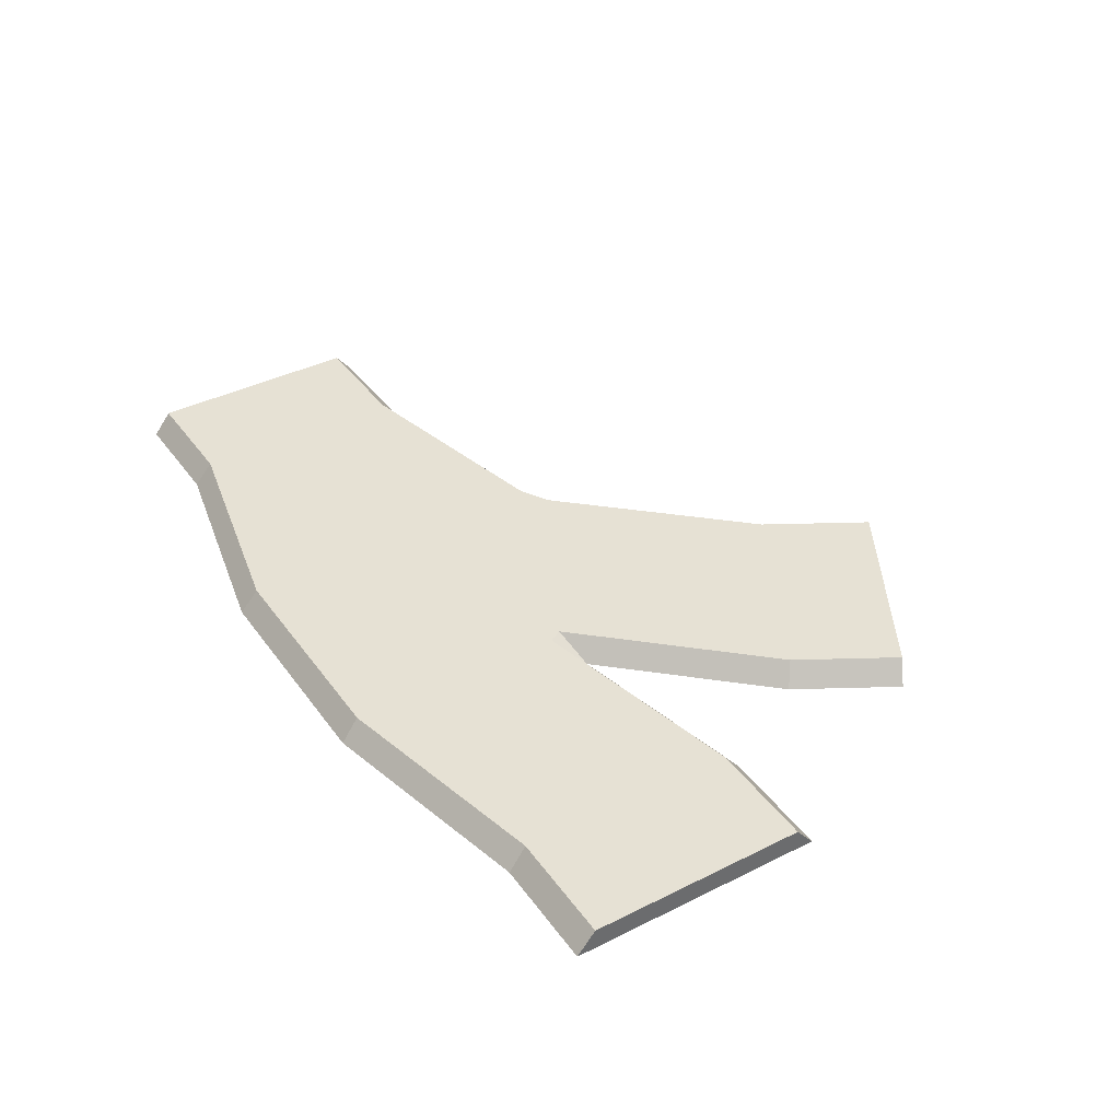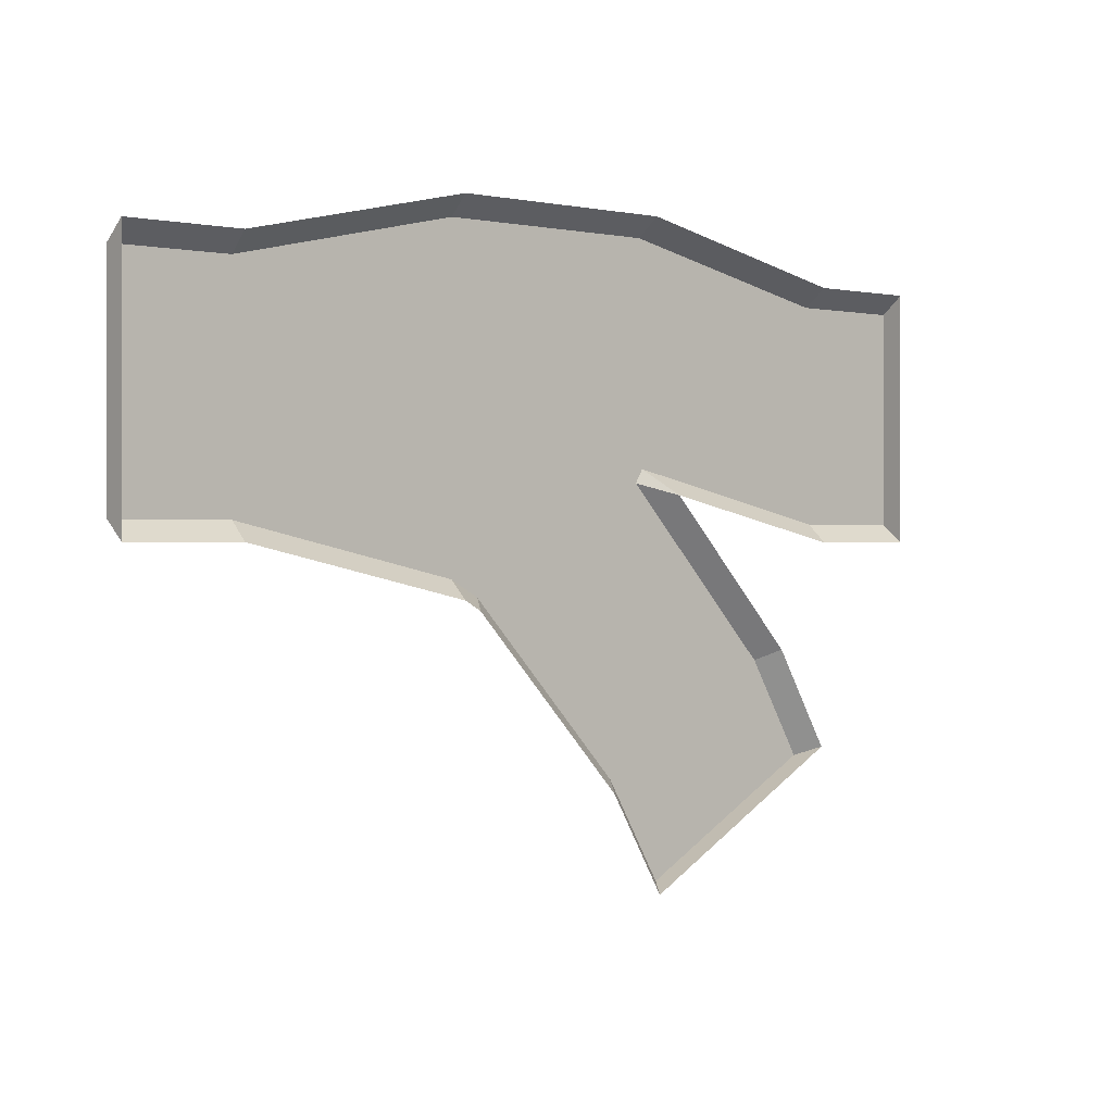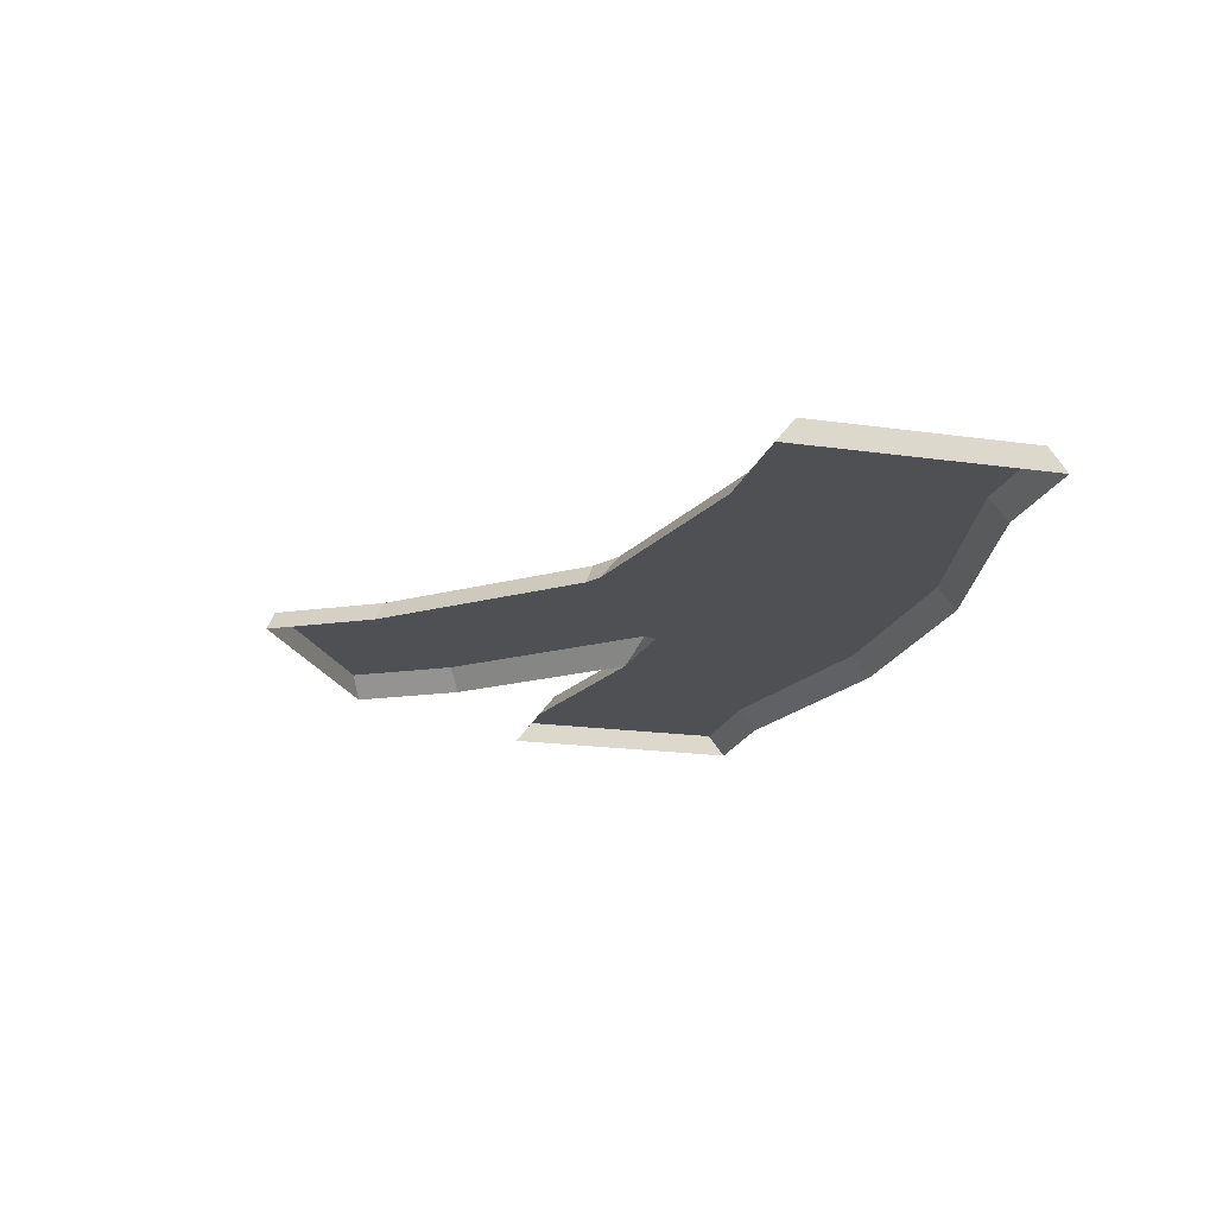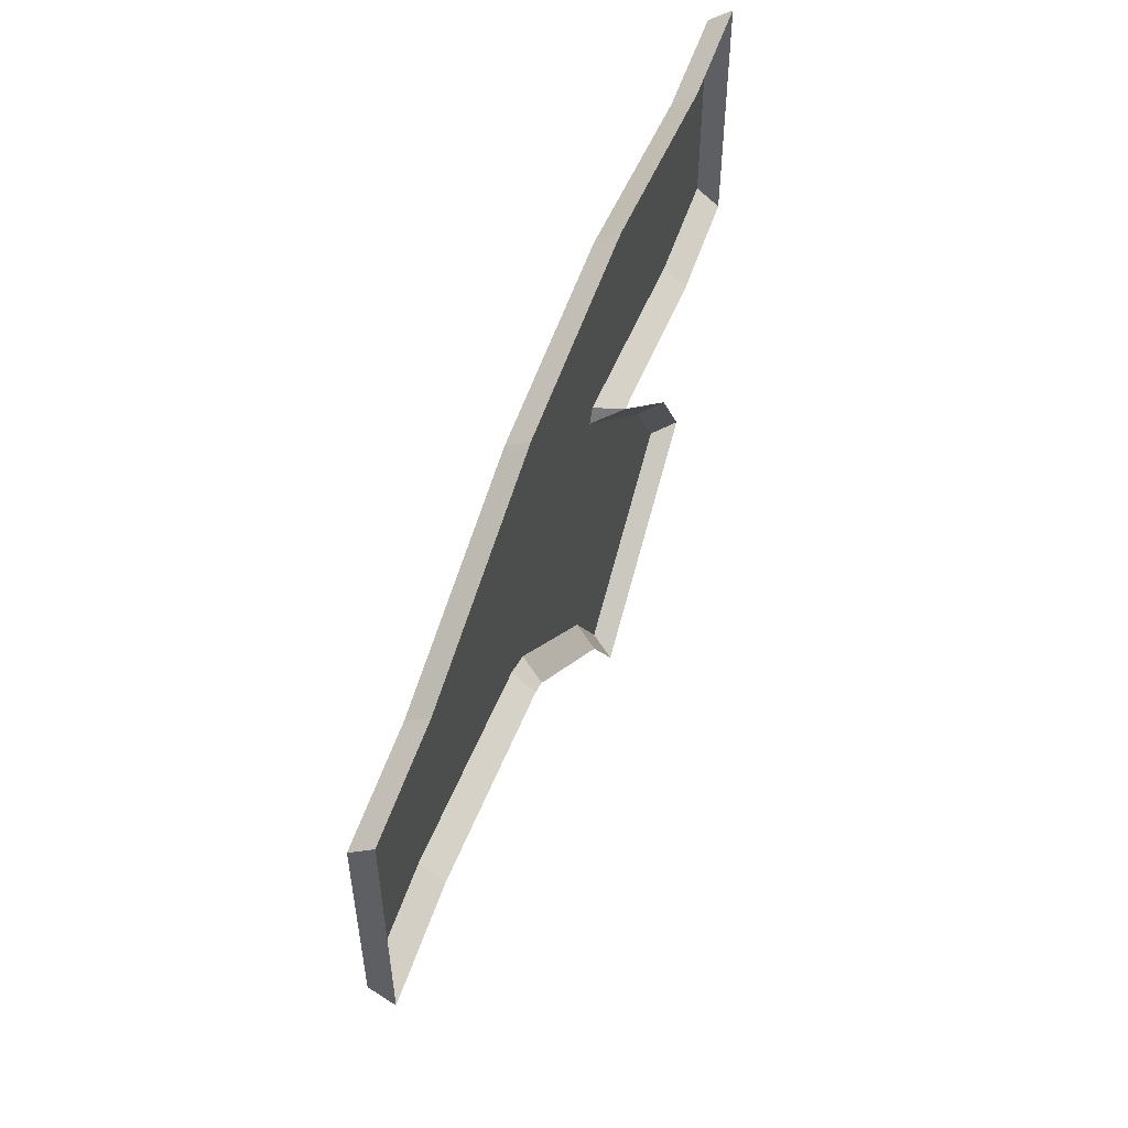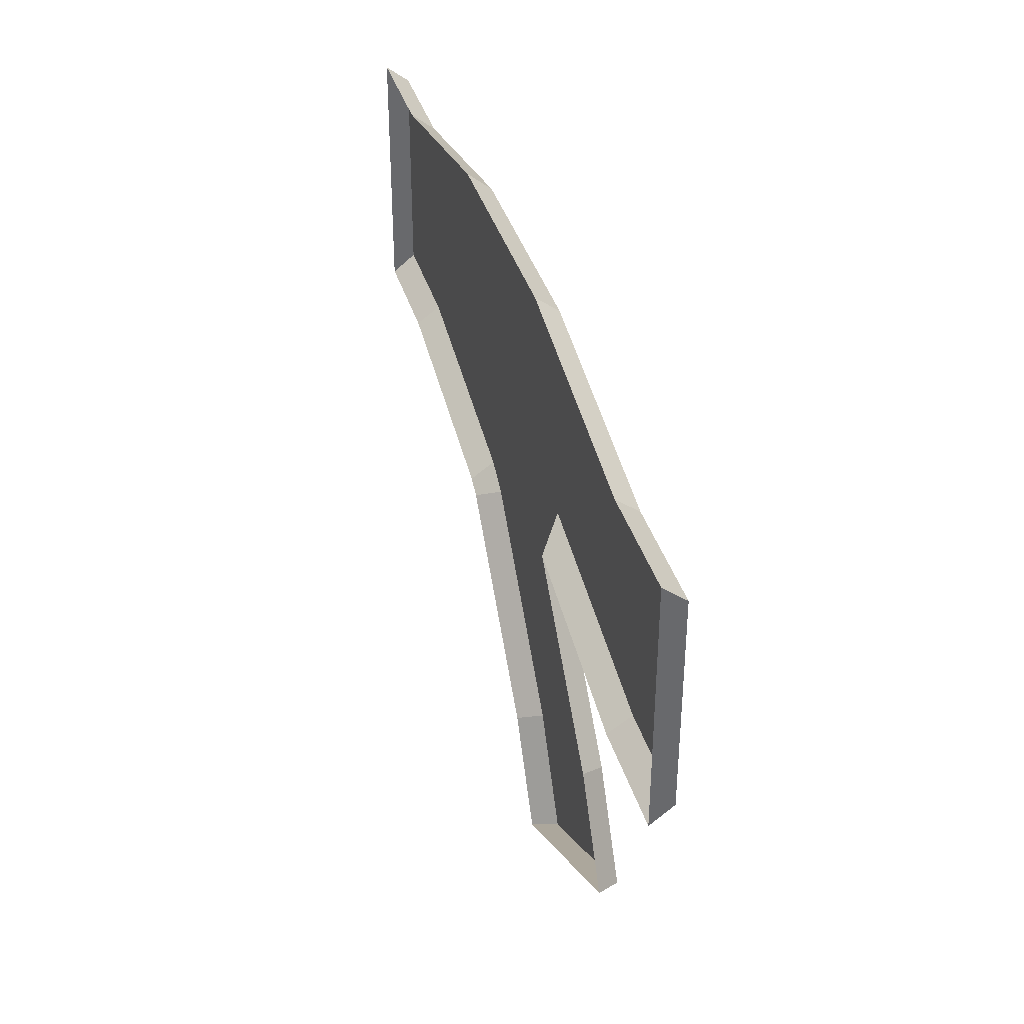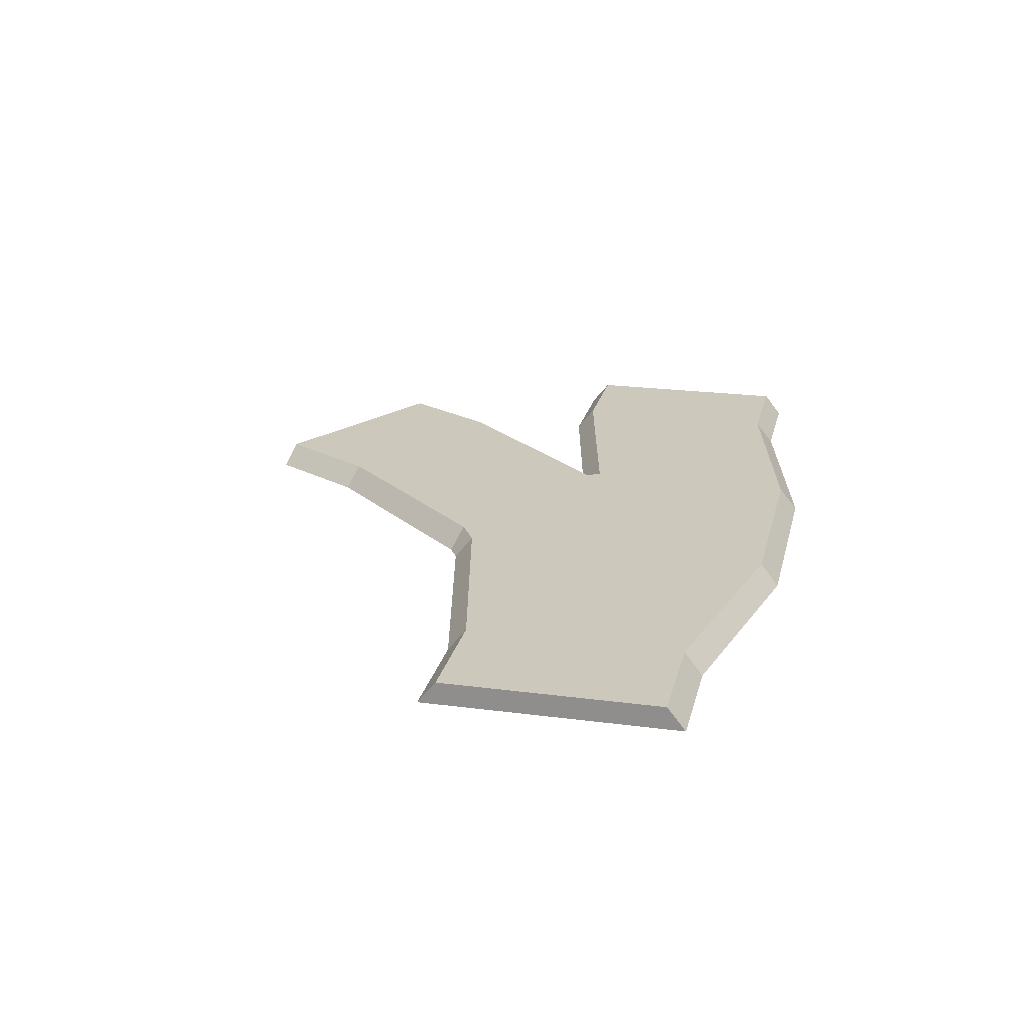
<metadata>
{"format":"obj","ext":"obj","renderer":"f3d","projection":"perspective","resolution":1024,"background":"white","views":[{"elev":39.2,"azim":58.0,"up":"+Y"},{"elev":0.3,"azim":-40.4,"up":"+Z"},{"elev":-19.0,"azim":-105.2,"up":"+Y"},{"elev":54.5,"azim":-71.7,"up":"+Z"},{"elev":37.5,"azim":74.3,"up":"+Z"},{"elev":22.1,"azim":-77.1,"up":"+Y"}]}
</metadata>
<code>
o path_intersectionB
v 2.982 0.2 0.956
v 1 -0 1.564
v 3 -0 1.116
v 0.9823 0.2 1.404
v 0.5335 0 -3.156
v 1.172 0.2 -3.942
v 1.034 0 -4.022
v 0.6632 0.2 -3.061
v -2.982 0.2 0.956
v -4 -0 1.116
v -3 -0 1.116
v -4 0.2 0.956
v 0.9488 0.2 -0.6274
v 1.018 0.2 -0.508
v 1.257 0 -0.7255
v 3 0 -1.116
v 3.018 0.2 -0.956
v -4 0.2 -0.956
v -3 0 -1.116
v -4 0 -1.116
v -2.982 0.2 -0.956
v 4 0.2 0.956
v 4 -0 1.116
v -0.9823 0.2 1.404
v -1 -0 1.564
v -0.9823 0.2 -1.404
v -0.8545 0 -1.648
v -1 0 -1.564
v -0.7248 0.2 -1.553
v 4 0 -1.116
v 4 0.2 -0.956
v 2.337 0.2 -2.135
v 2.966 0 -2.906
v 2.828 0.2 -2.986
v 2.466 0 -2.04
f 1 2 3
f 2 1 4
f 5 6 7
f 6 5 8
f 9 10 11
f 10 9 12
f 13 14 15
f 14 16 15
f 16 14 17
f 18 19 20
f 19 18 21
f 22 3 23
f 3 22 1
f 24 11 25
f 11 24 9
f 26 27 28
f 27 26 29
f 21 28 19
f 28 21 26
f 4 25 2
f 25 4 24
f 17 30 16
f 30 17 31
f 32 33 34
f 33 32 35
f 32 15 35
f 15 32 13
f 5 29 8
f 29 5 27
f 10 18 20
f 18 10 12
f 6 32 34
f 32 6 13
f 13 6 8
f 24 13 8
f 4 13 24
f 4 14 13
f 1 14 4
f 1 17 14
f 22 17 1
f 17 22 31
f 24 8 29
f 24 29 26
f 24 26 9
f 9 26 21
f 9 21 12
f 12 21 18
f 31 23 30
f 23 31 22
f 6 33 7
f 33 6 34

</code>
